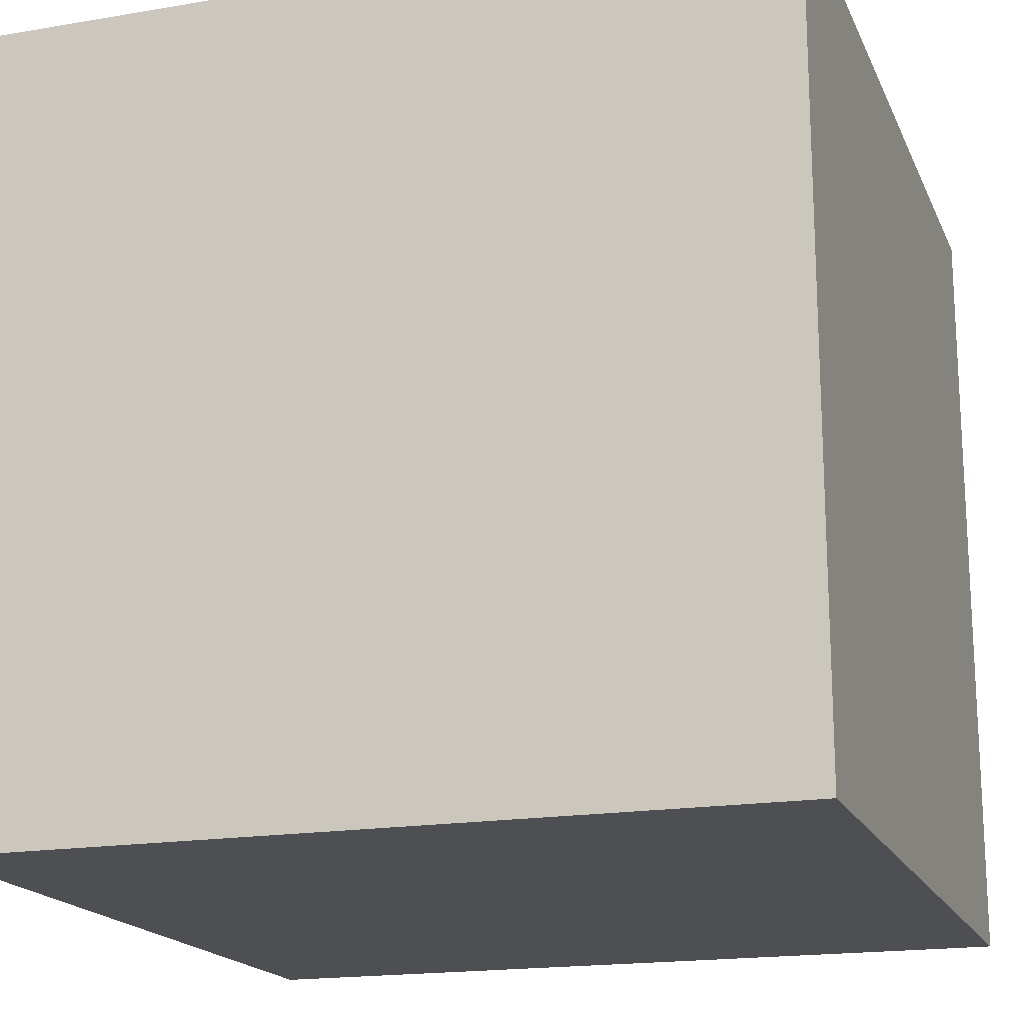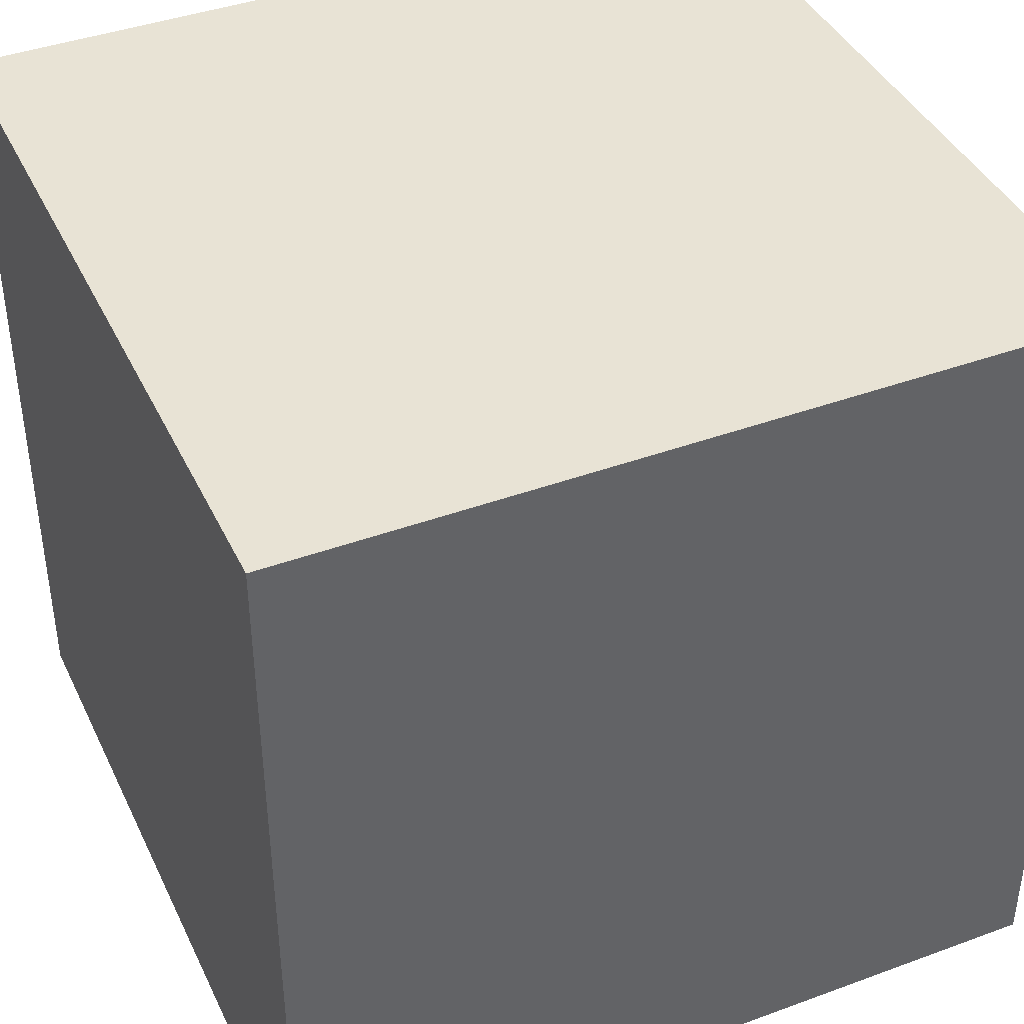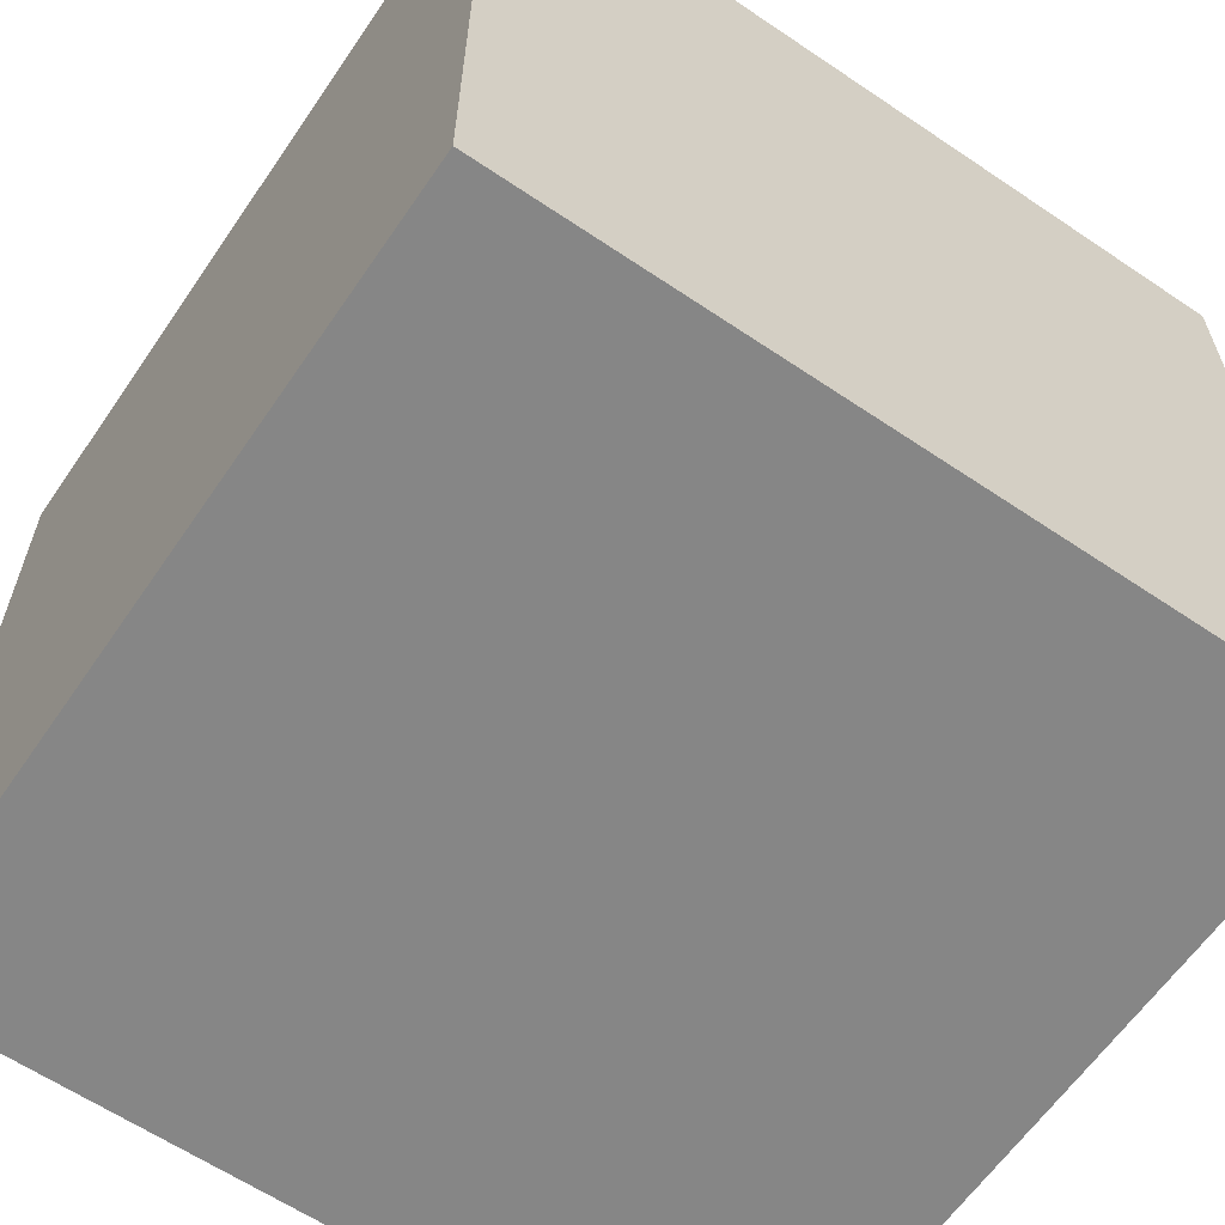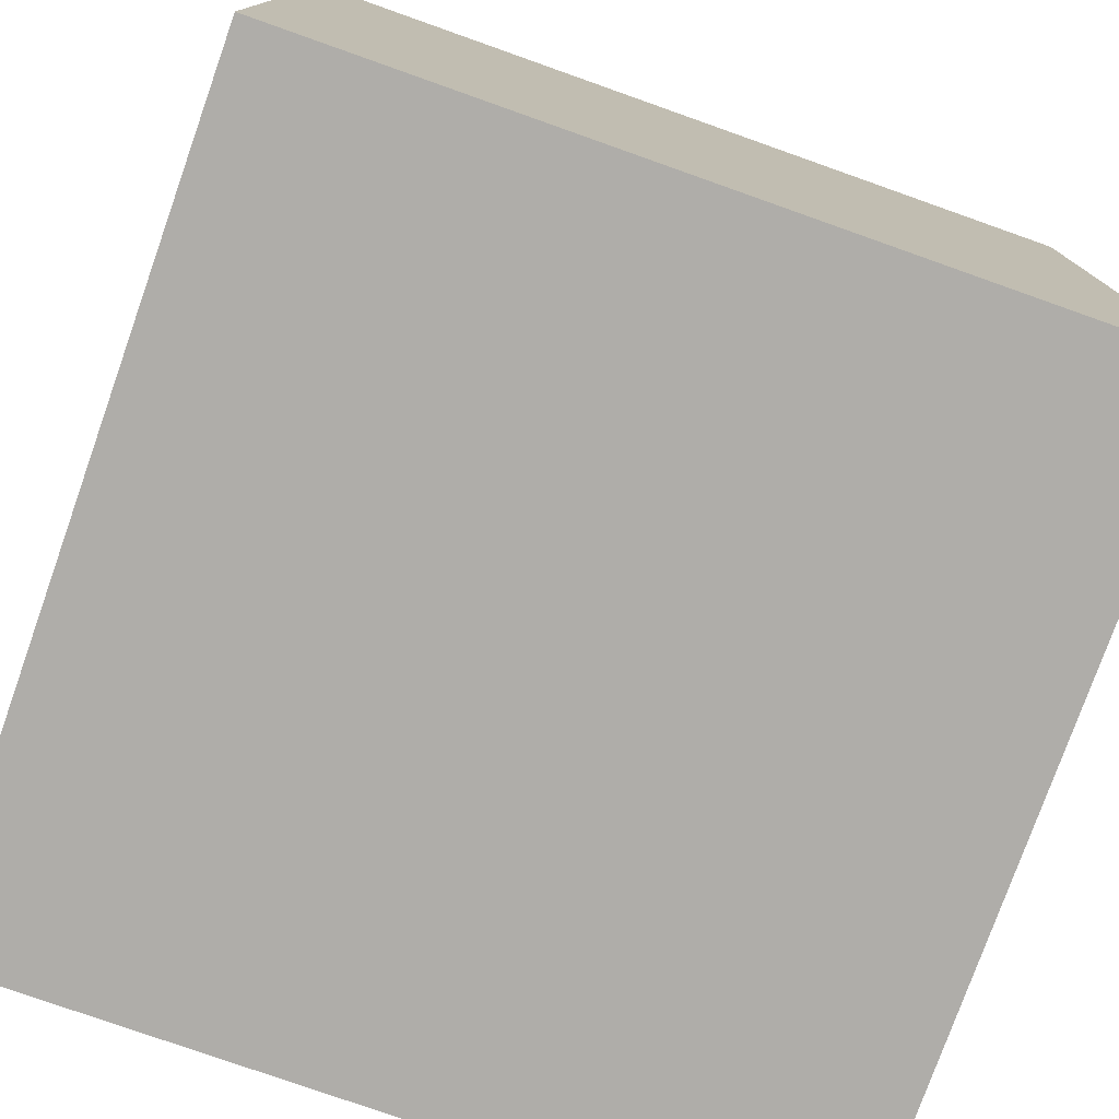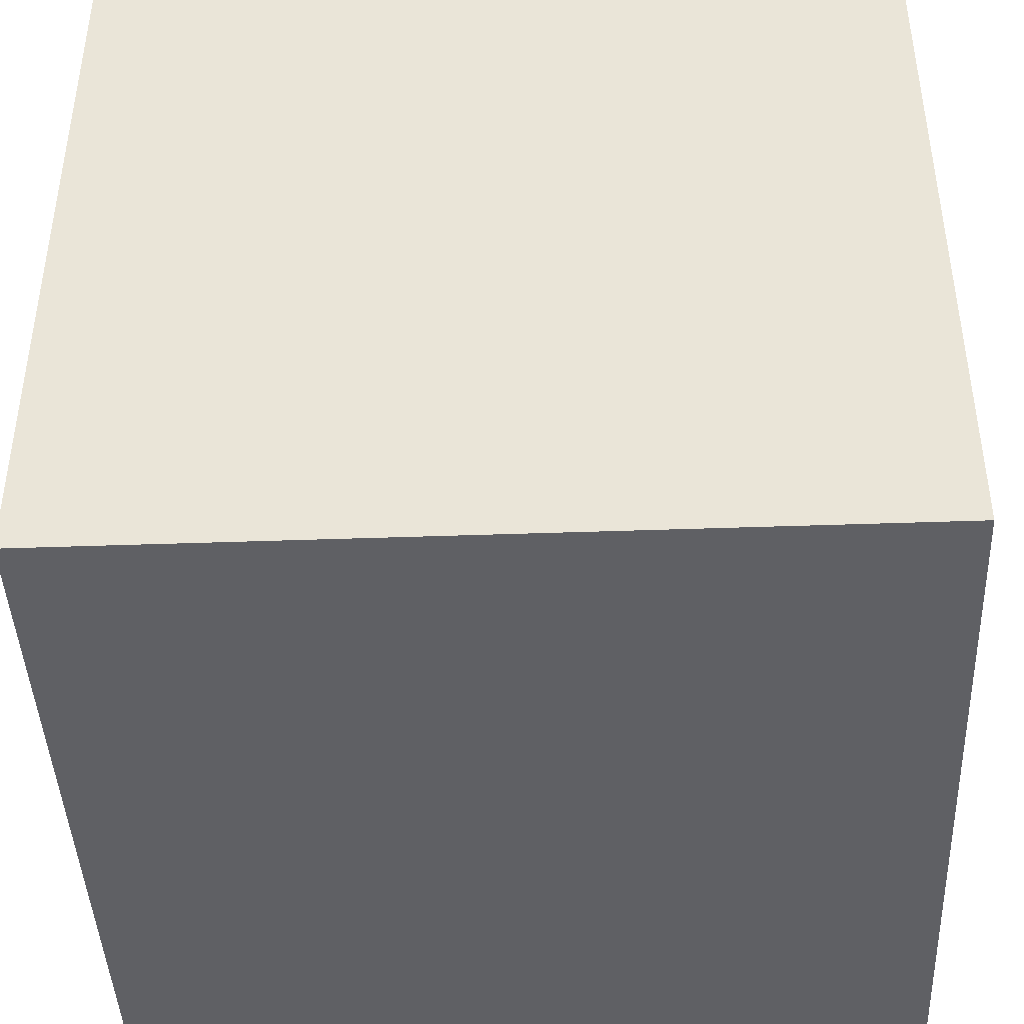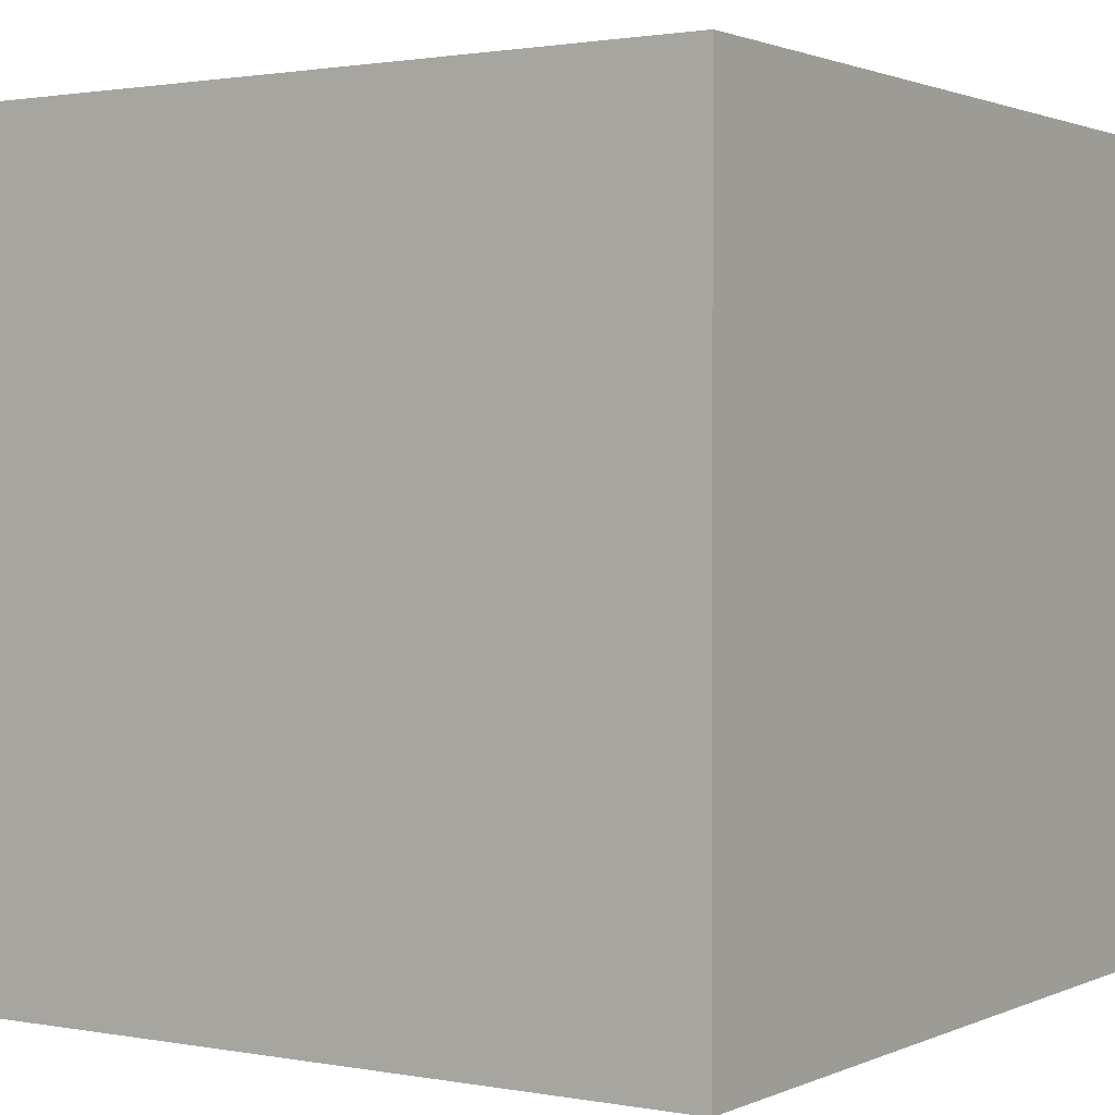
<metadata>
{"format":"obj","ext":"obj","renderer":"f3d","projection":"perspective","resolution":1024,"background":"white","views":[{"elev":-18.0,"azim":108.3,"up":"+Z"},{"elev":41.2,"azim":-114.0,"up":"+Z"},{"elev":-62.1,"azim":-124.4,"up":"+Z"},{"elev":-77.4,"azim":-19.5,"up":"+Y"},{"elev":-43.2,"azim":92.4,"up":"+Z"},{"elev":1.4,"azim":-56.6,"up":"+Y"}]}
</metadata>
<code>
o Cube
v -22.15 22.15 22.15
v -22.15 22.15 -22.15
v 22.15 22.15 -22.15
v 22.15 22.15 22.15
v -22.15 -22.15 22.15
v -22.15 -22.15 -22.15
v 22.15 -22.15 -22.15
v 22.15 -22.15 22.15
f 1 2 3 4
f 5 8 7 6
f 1 5 6 2
f 2 6 7 3
f 3 7 8 4
f 5 1 4 8

</code>
